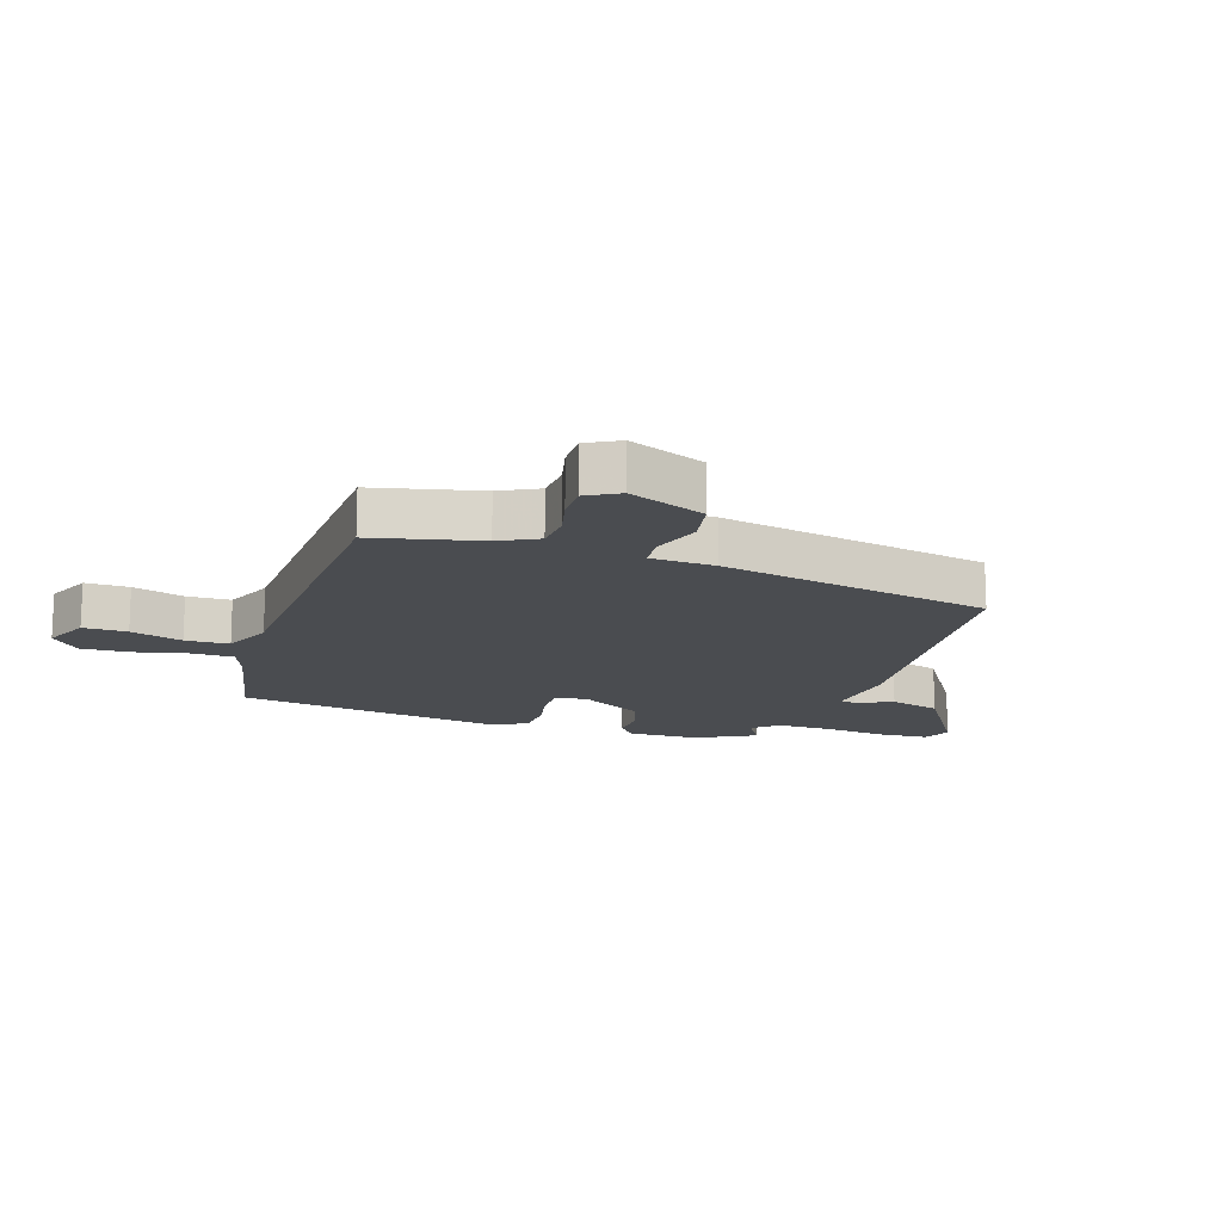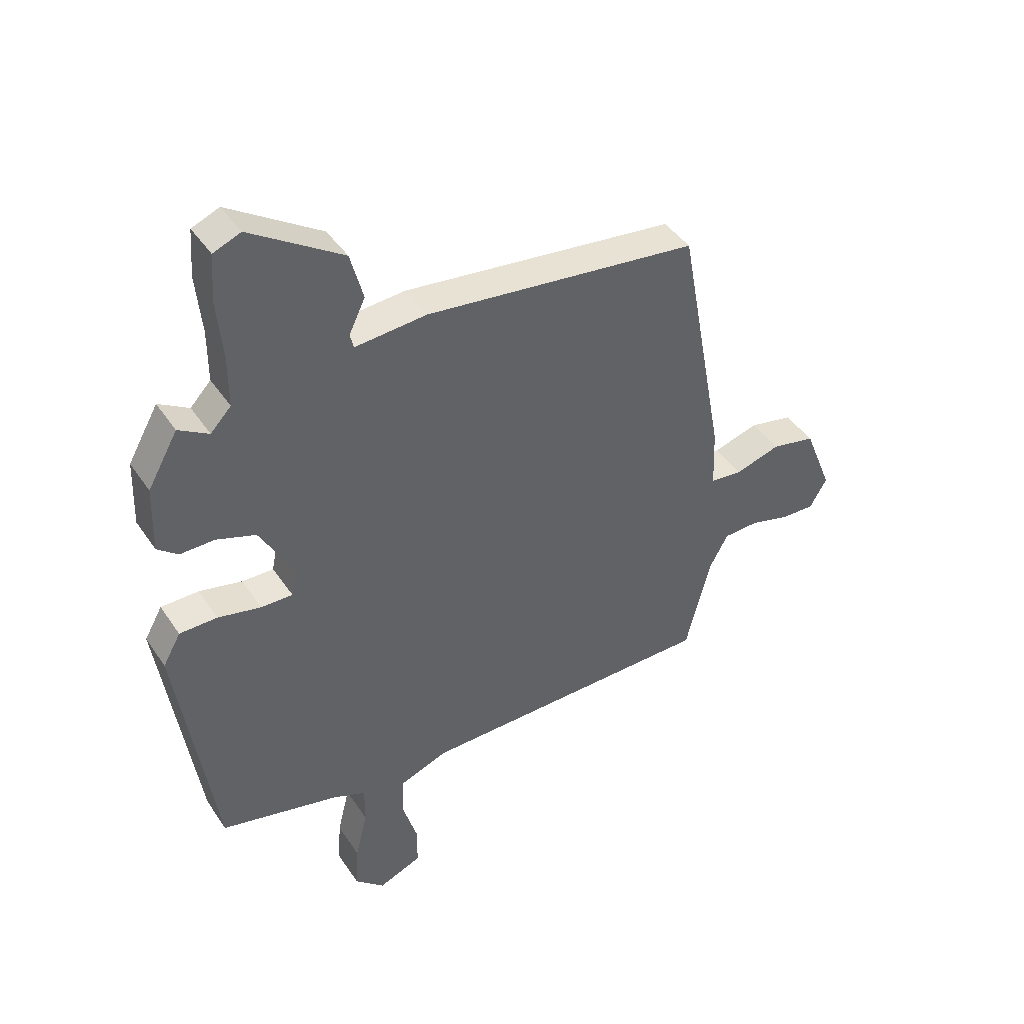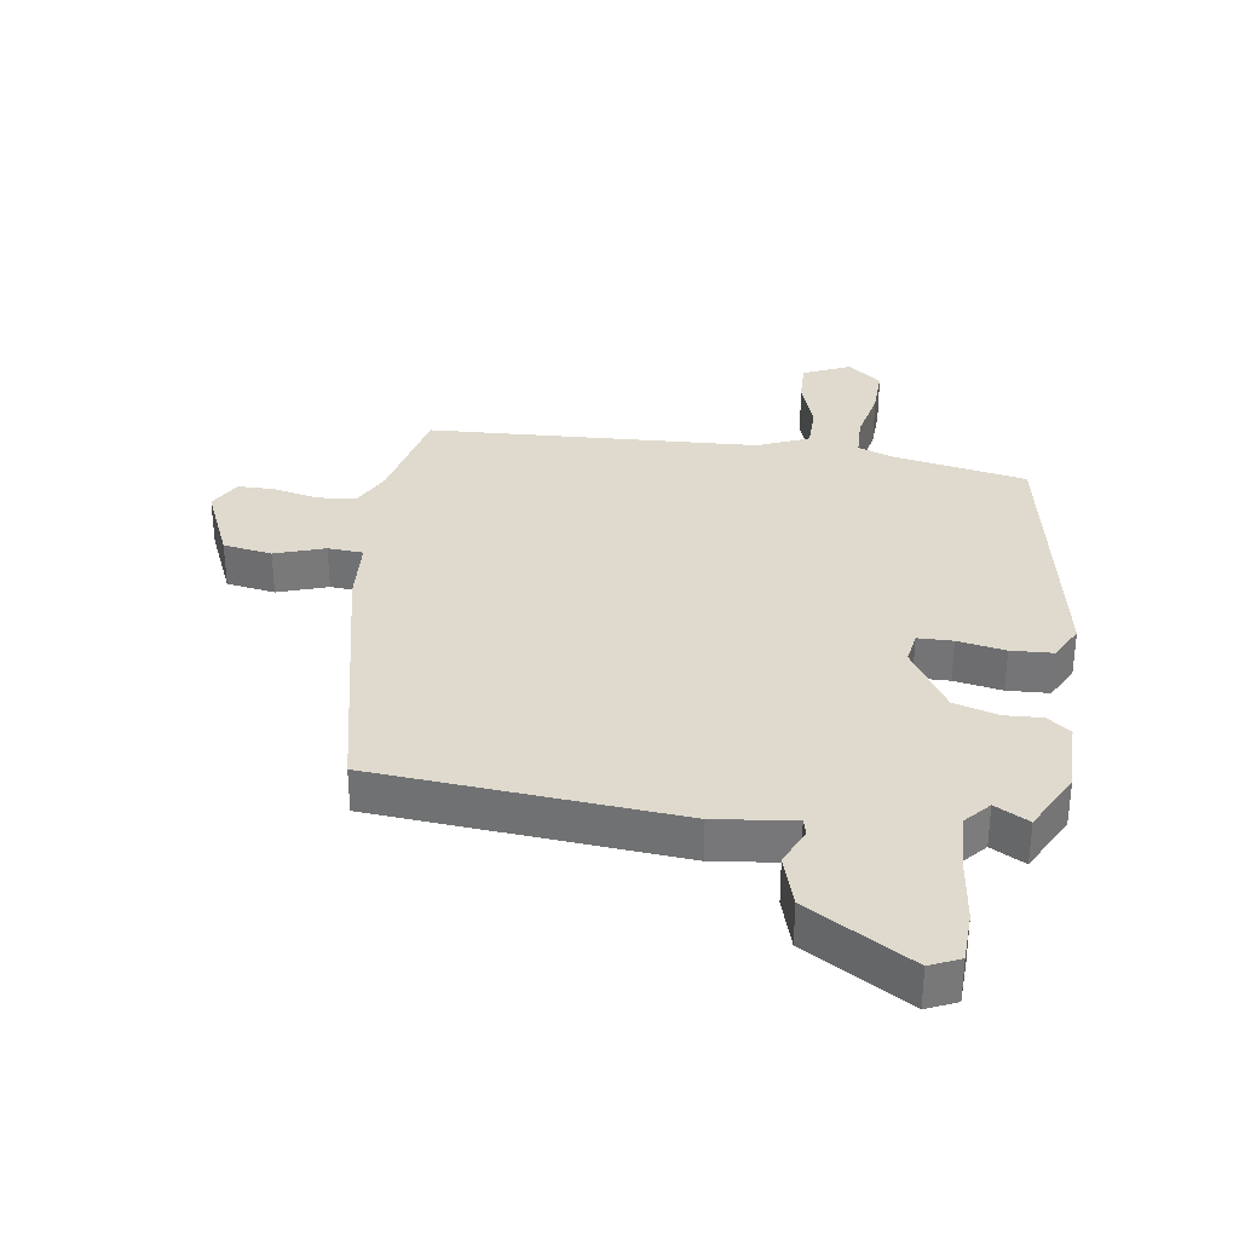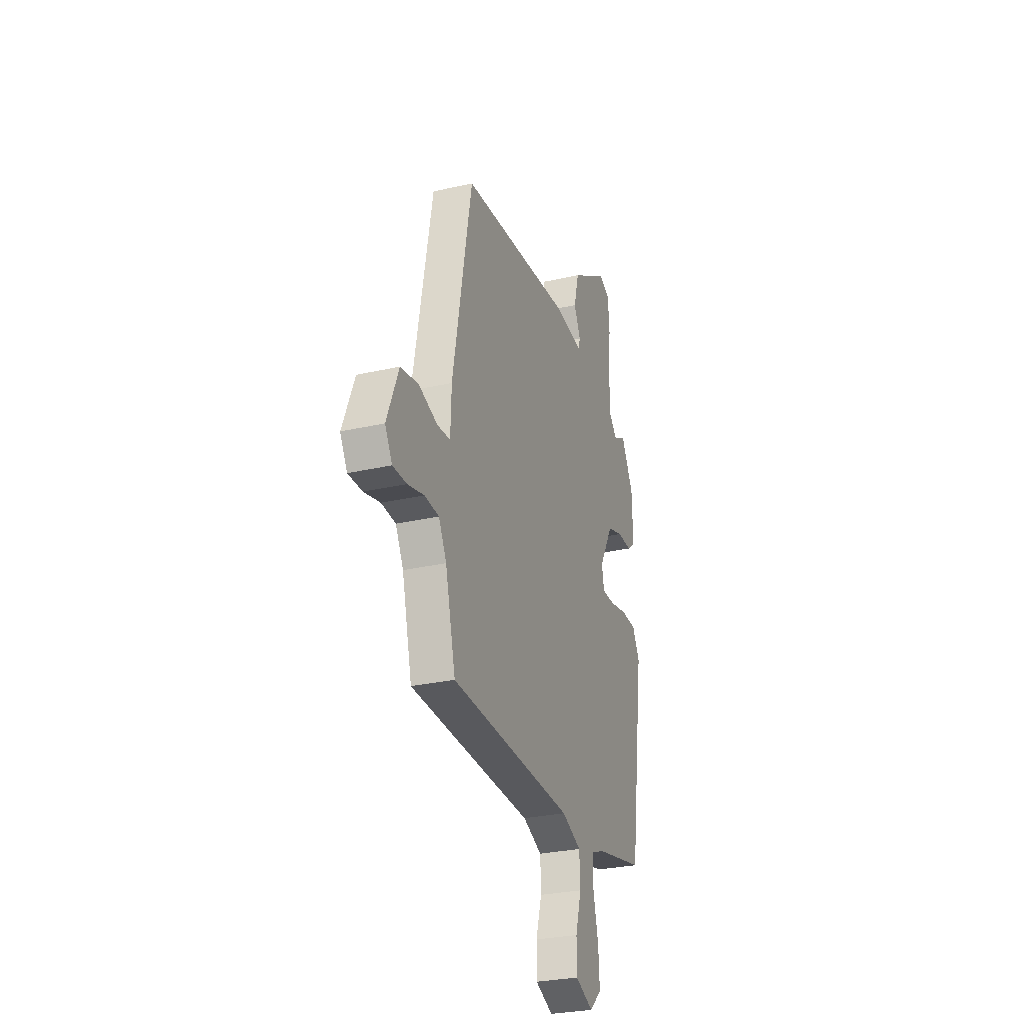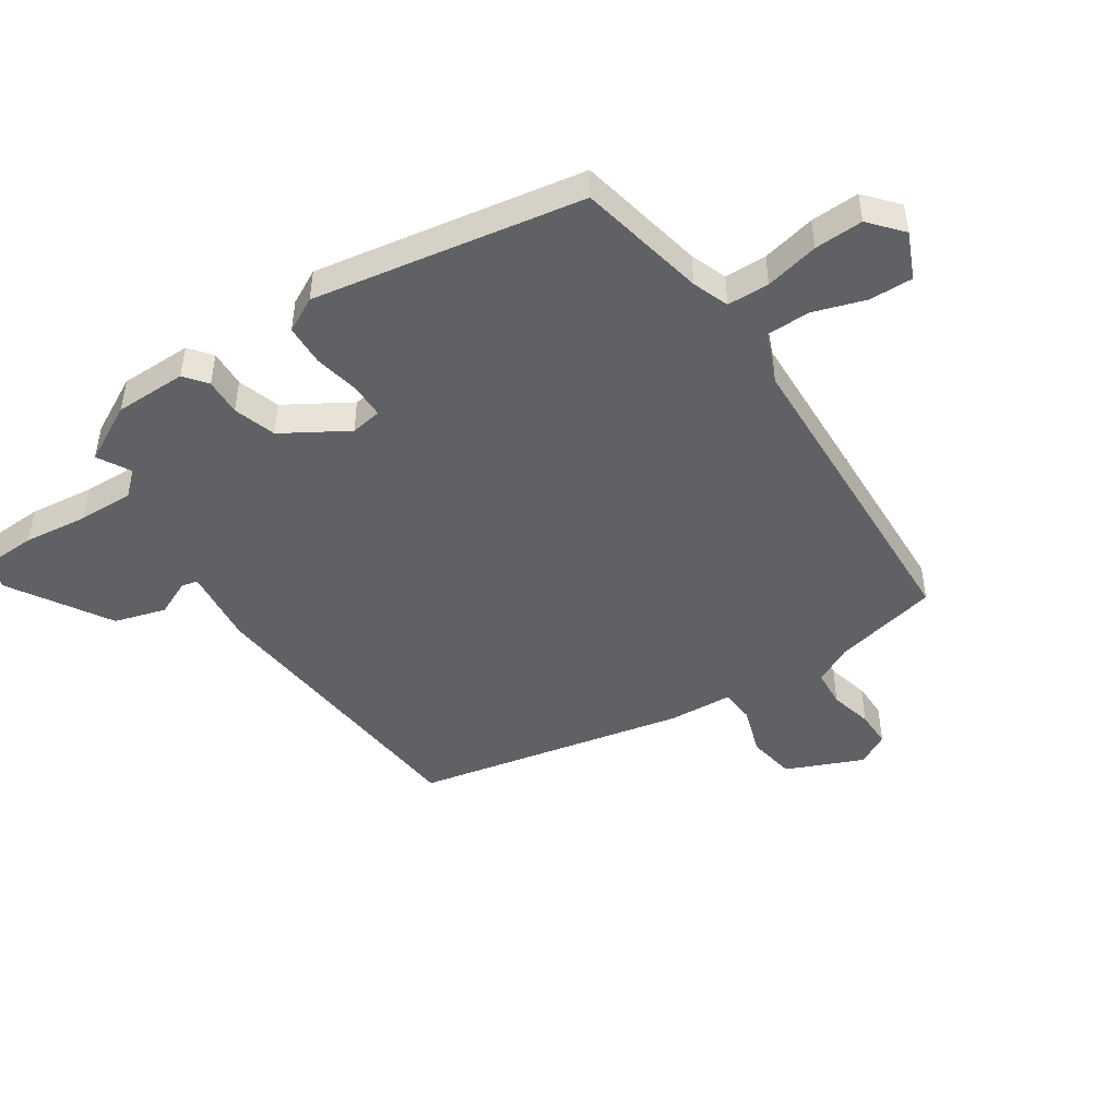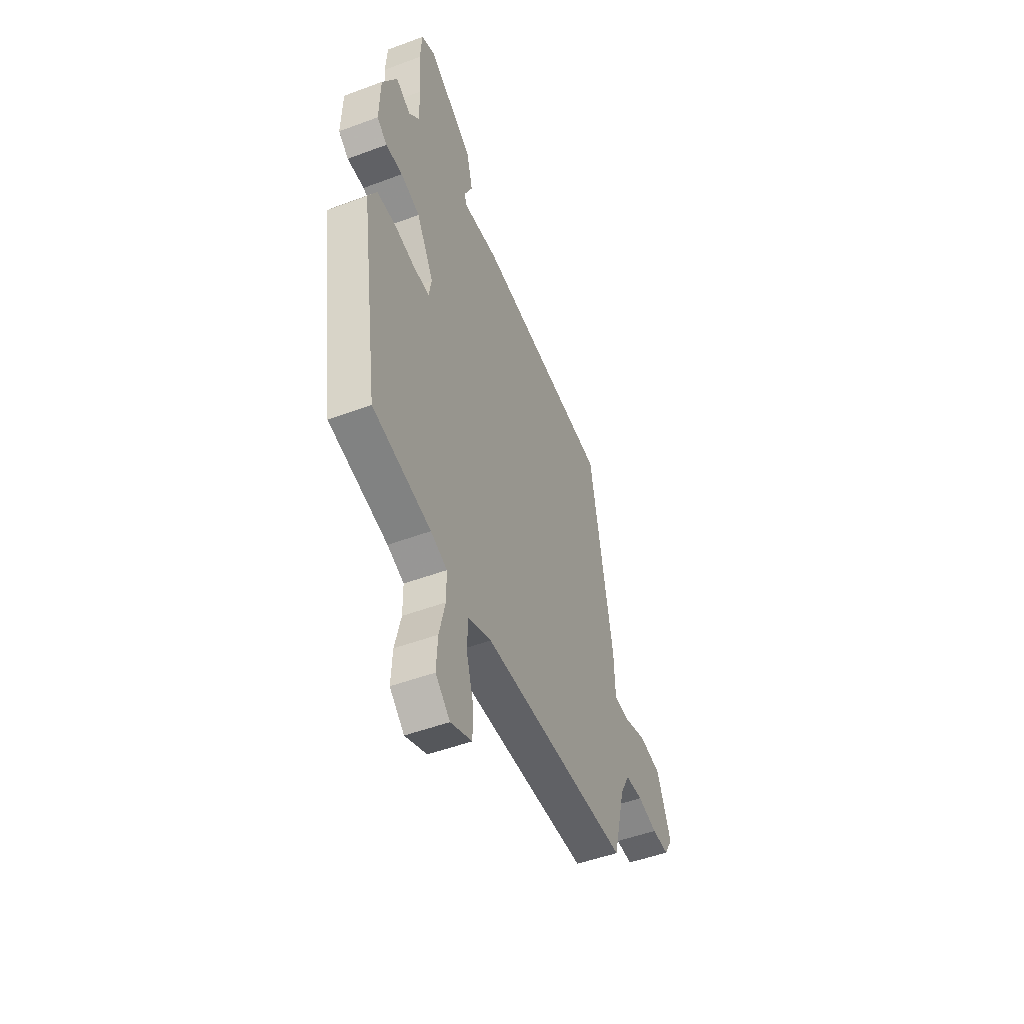
<metadata>
{"format":"obj","ext":"obj","renderer":"f3d","projection":"perspective","resolution":1024,"background":"white","views":[{"elev":-14.9,"azim":-109.3,"up":"+Y"},{"elev":43.0,"azim":148.8,"up":"+Z"},{"elev":32.6,"azim":6.5,"up":"+Y"},{"elev":-29.1,"azim":-71.3,"up":"+Z"},{"elev":-46.8,"azim":122.1,"up":"+Y"},{"elev":-49.3,"azim":112.5,"up":"+Z"}]}
</metadata>
<code>
v -0.504 0.07 -0.476
v -0.548 0.07 -0.301
v -0.582 0.07 -0.238
v -0.645 0.07 -0.235
v -0.716 0.07 -0.254
v -0.777 0.07 -0.256
v -0.808 0.07 -0.203
v -0.757 0.07 -0.075
v -0.678 0.07 -0.059
v -0.596 0.07 -0.084
v -0.539 0.07 -0.078
v -0.535 0.07 0.029
v -0.451 0.07 0.483
v 0.04 0.07 0.54
v 0.169 0.07 0.529
v 0.175 0.07 0.556
v 0.146 0.07 0.616
v 0.169 0.07 0.702
v 0.334 0.07 0.808
v 0.383 0.07 0.788
v 0.389 0.07 0.705
v 0.379 0.07 0.598
v 0.379 0.07 0.505
v 0.416 0.07 0.466
v 0.47 0.07 0.498
v 0.524 0.07 0.402
v 0.528 0.07 0.282
v 0.491 0.07 0.252
v 0.429 0.07 0.253
v 0.359 0.07 0.229
v 0.297 0.07 0.12
v 0.307 0.07 0.068
v 0.364 0.07 0.069
v 0.441 0.07 0.086
v 0.509 0.07 0.085
v 0.541 0.07 0.028
v 0.475 0.07 -0.422
v 0.262 0.07 -0.471
v 0.202 0.07 -0.495
v 0.202 0.07 -0.565
v 0.224 0.07 -0.654
v 0.229 0.07 -0.735
v 0.176 0.07 -0.783
v 0.098 0.07 -0.751
v 0.098 0.07 -0.678
v 0.124 0.07 -0.591
v 0.121 0.07 -0.518
v 0.036 0.07 -0.485
v -0.504 0 -0.476
v -0.548 0 -0.301
v -0.582 0 -0.238
v -0.645 0 -0.235
v -0.716 0 -0.254
v -0.777 0 -0.256
v -0.808 0 -0.203
v -0.757 0 -0.075
v -0.678 0 -0.059
v -0.596 0 -0.084
v -0.539 0 -0.078
v -0.535 0 0.029
v -0.451 0 0.483
v 0.04 0 0.54
v 0.169 0 0.529
v 0.175 0 0.556
v 0.146 0 0.616
v 0.169 0 0.702
v 0.334 0 0.808
v 0.383 0 0.788
v 0.389 0 0.705
v 0.379 0 0.598
v 0.379 0 0.505
v 0.416 0 0.466
v 0.47 0 0.498
v 0.524 0 0.402
v 0.528 0 0.282
v 0.491 0 0.252
v 0.429 0 0.253
v 0.359 0 0.229
v 0.297 0 0.12
v 0.307 0 0.068
v 0.364 0 0.069
v 0.441 0 0.086
v 0.509 0 0.085
v 0.541 0 0.028
v 0.475 0 -0.422
v 0.262 0 -0.471
v 0.202 0 -0.495
v 0.202 0 -0.565
v 0.224 0 -0.654
v 0.229 0 -0.735
v 0.176 0 -0.783
v 0.098 0 -0.751
v 0.098 0 -0.678
v 0.124 0 -0.591
v 0.121 0 -0.518
v 0.036 0 -0.485
f 43 44 45 46
f 43 46 47
f 40 41 42 43
f 39 40 43 47
f 38 39 47 48
f 33 34 35 36
f 32 33 36 37
f 26 27 28 29
f 24 25 26 29
f 23 24 29 30
f 22 23 30 31
f 20 21 22 31
f 16 17 18 19
f 15 16 19 20
f 12 13 14 15
f 11 12 15
f 7 8 9 10
f 7 10 11
f 4 5 6 7
f 3 4 7 11
f 2 3 11 15
f 48 1 2 15
f 32 37 38 48
f 31 32 48 15
f 15 20 31
f 94 93 92 91
f 95 94 91
f 91 90 89 88
f 95 91 88 87
f 96 95 87 86
f 84 83 82 81
f 85 84 81 80
f 77 76 75 74
f 77 74 73 72
f 78 77 72 71
f 79 78 71 70
f 79 70 69 68
f 67 66 65 64
f 68 67 64 63
f 63 62 61 60
f 63 60 59
f 58 57 56 55
f 59 58 55
f 55 54 53 52
f 59 55 52 51
f 63 59 51 50
f 63 50 49 96
f 96 86 85 80
f 63 96 80 79
f 79 68 63
f 1 49 50 2
f 2 50 51 3
f 3 51 52 4
f 4 52 53 5
f 5 53 54 6
f 6 54 55 7
f 7 55 56 8
f 8 56 57 9
f 9 57 58 10
f 10 58 59 11
f 11 59 60 12
f 12 60 61 13
f 13 61 62 14
f 14 62 63 15
f 15 63 64 16
f 16 64 65 17
f 17 65 66 18
f 18 66 67 19
f 19 67 68 20
f 20 68 69 21
f 21 69 70 22
f 22 70 71 23
f 23 71 72 24
f 24 72 73 25
f 25 73 74 26
f 26 74 75 27
f 27 75 76 28
f 28 76 77 29
f 29 77 78 30
f 30 78 79 31
f 31 79 80 32
f 32 80 81 33
f 33 81 82 34
f 34 82 83 35
f 35 83 84 36
f 36 84 85 37
f 37 85 86 38
f 38 86 87 39
f 39 87 88 40
f 40 88 89 41
f 41 89 90 42
f 42 90 91 43
f 43 91 92 44
f 44 92 93 45
f 45 93 94 46
f 46 94 95 47
f 47 95 96 48
f 48 96 49 1

</code>
